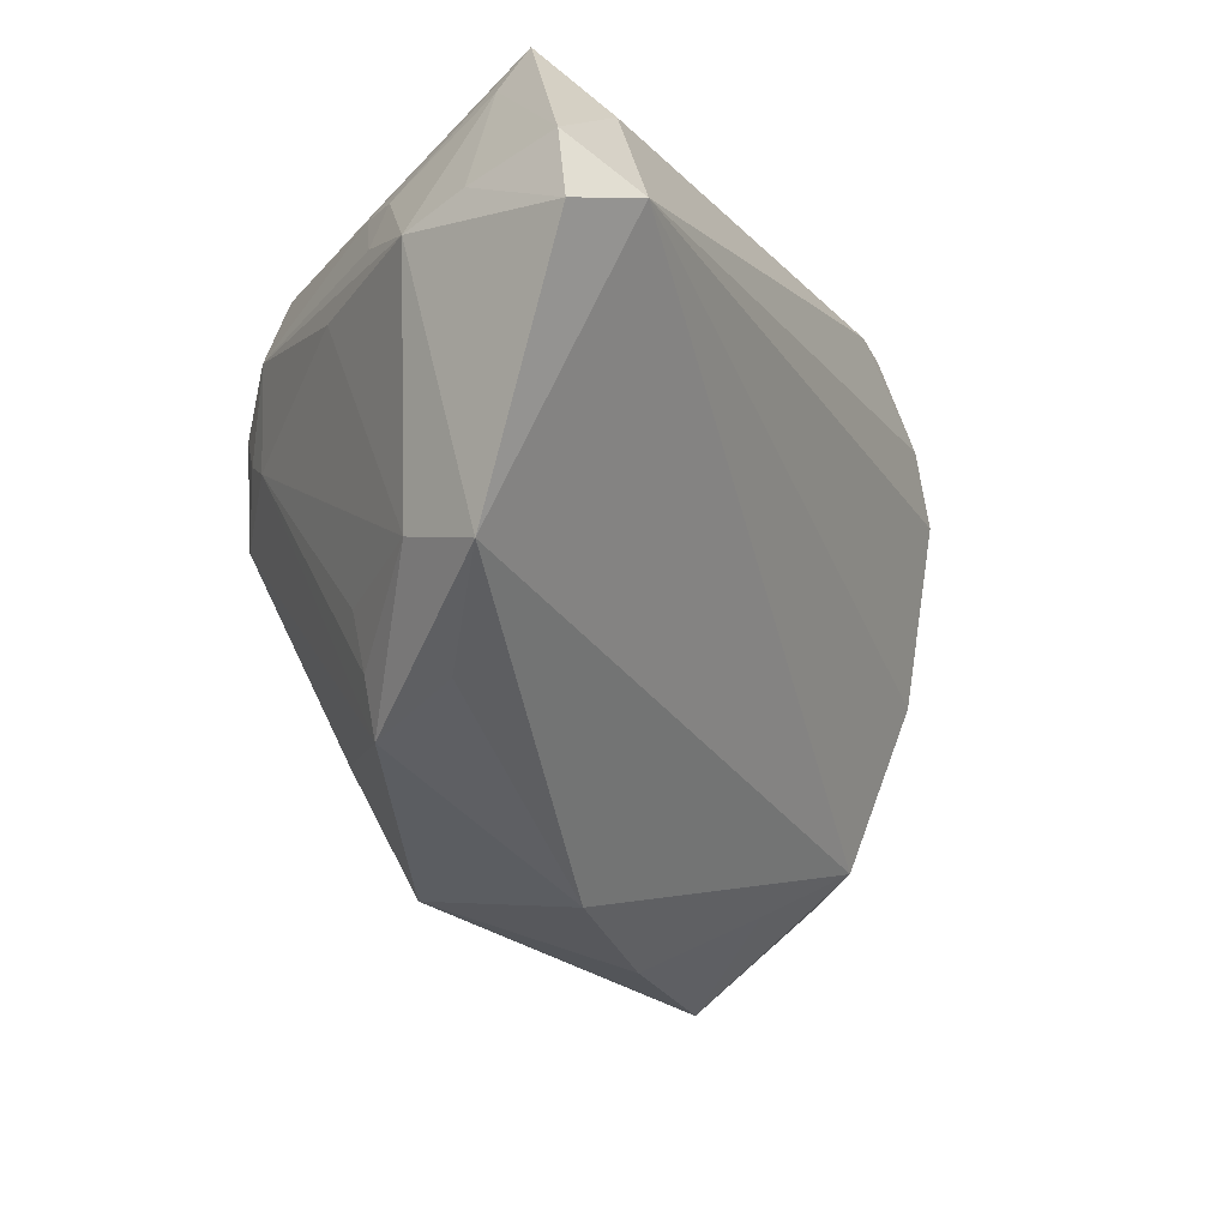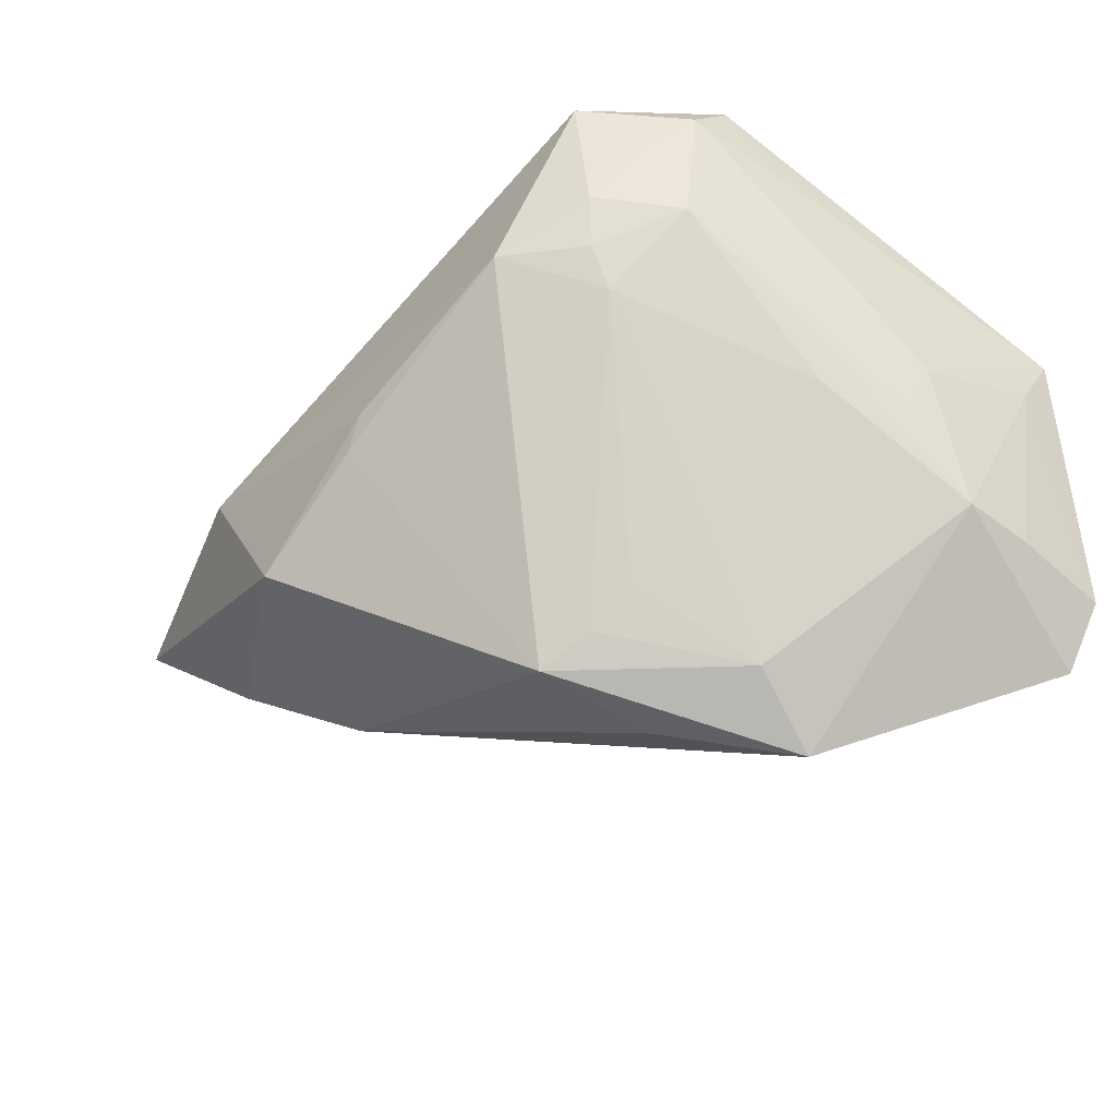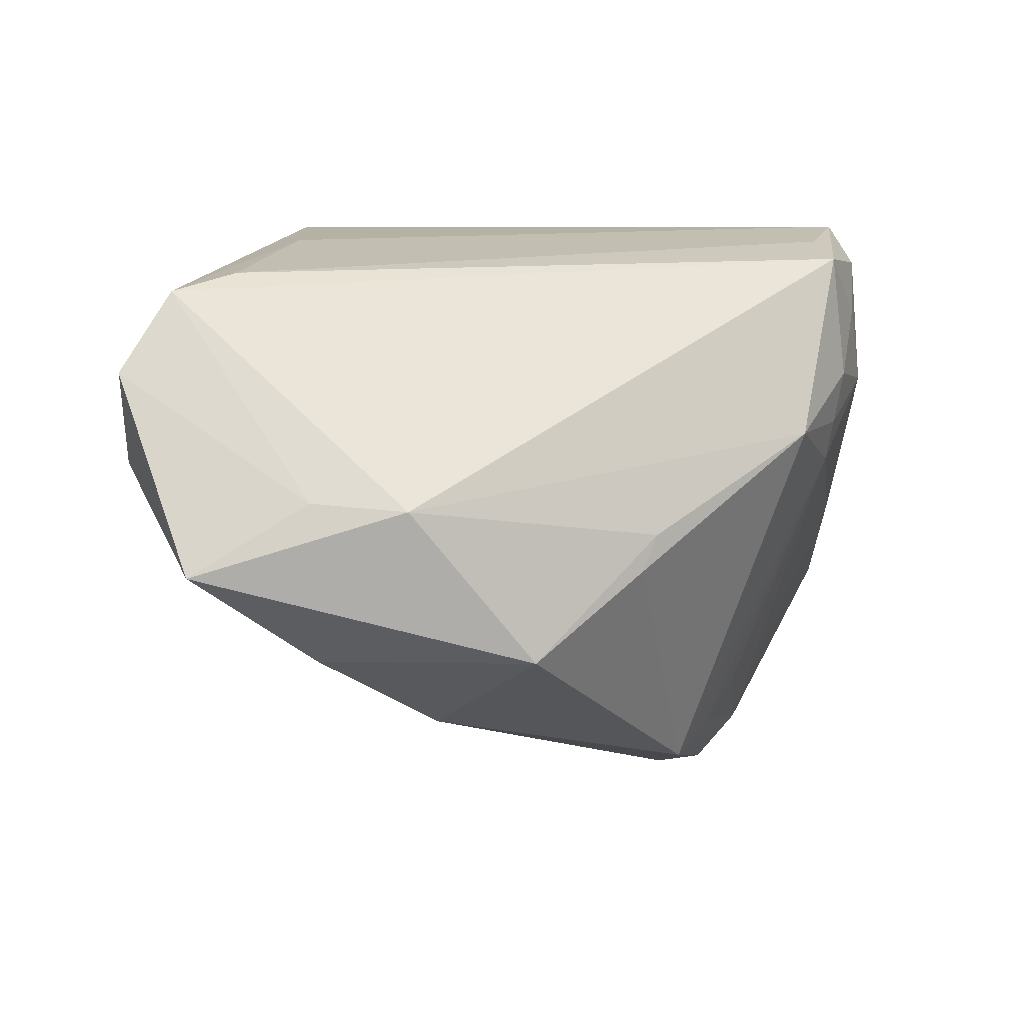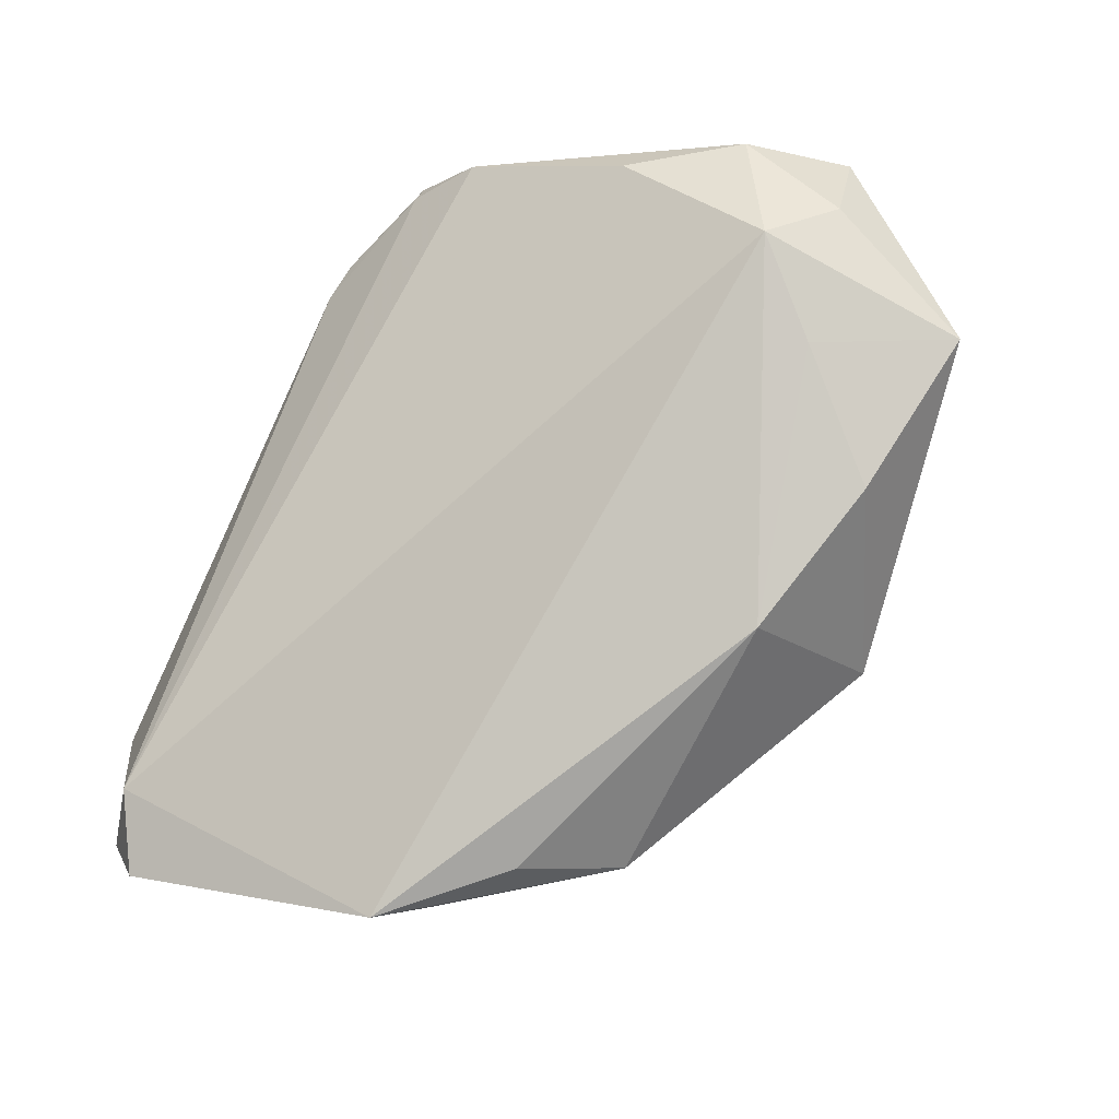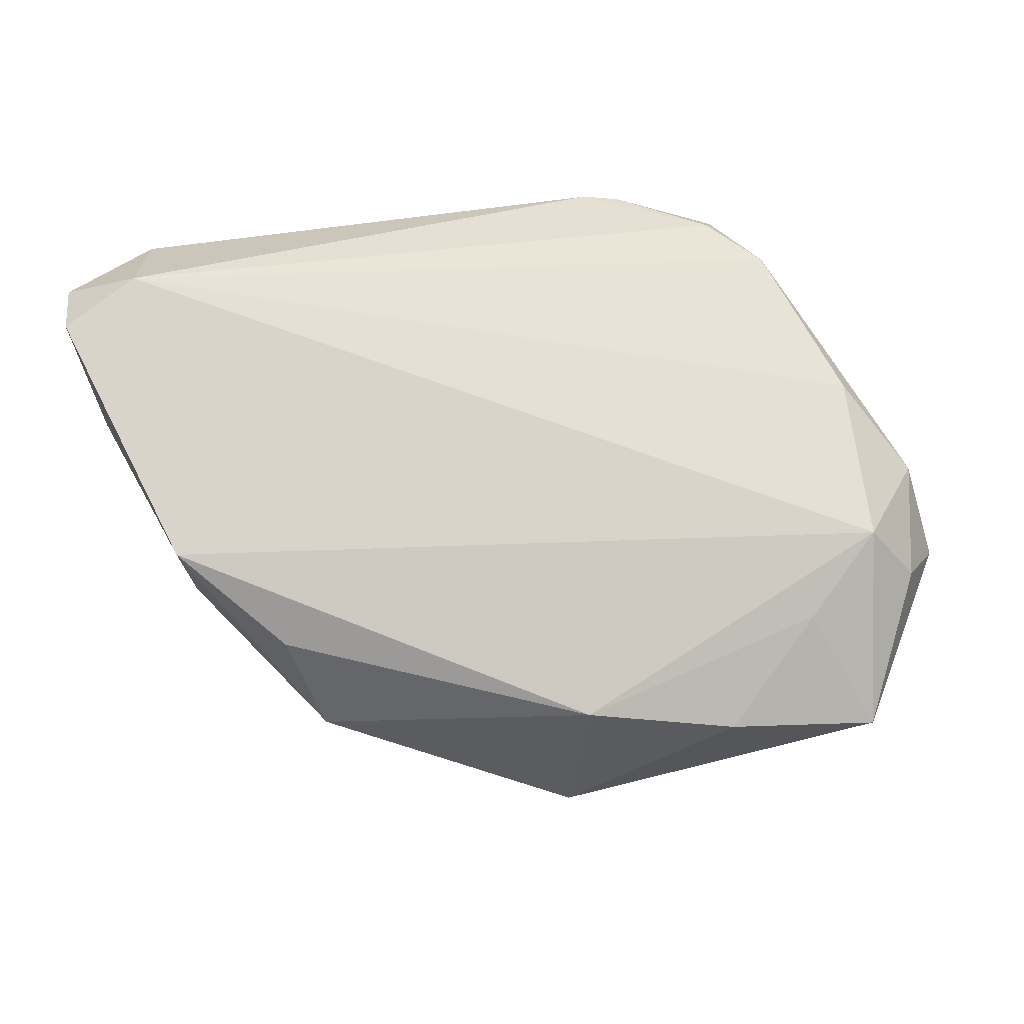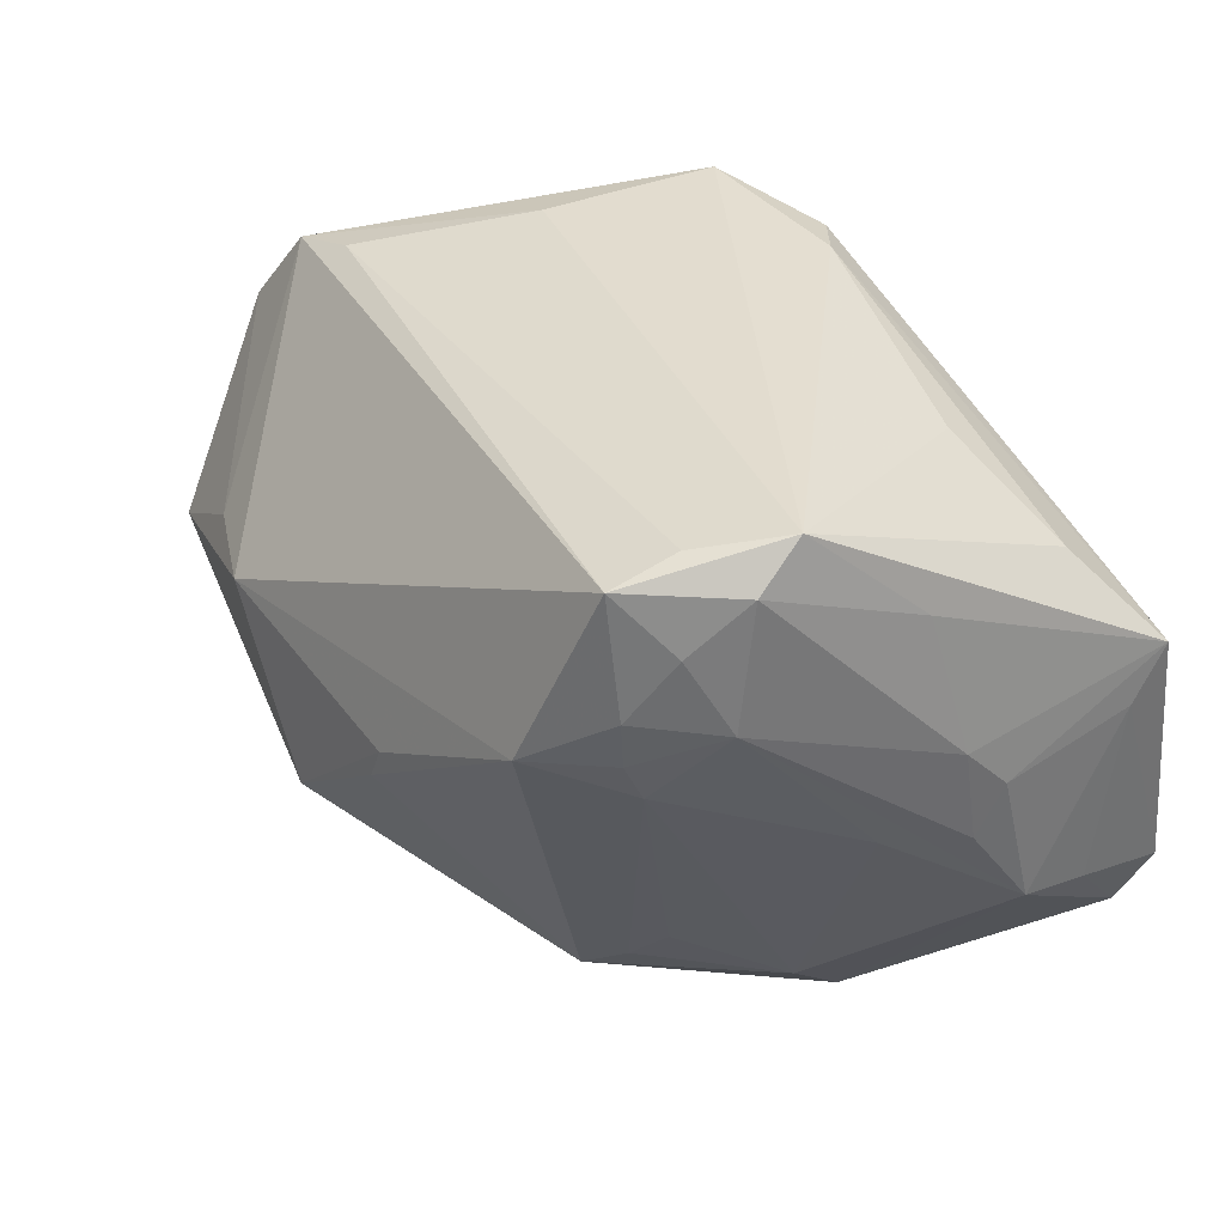
<metadata>
{"format":"obj","ext":"obj","renderer":"f3d","projection":"perspective","resolution":1024,"background":"white","views":[{"elev":-60.2,"azim":-54.9,"up":"+Y"},{"elev":-33.7,"azim":-134.0,"up":"+Y"},{"elev":7.5,"azim":157.2,"up":"+Y"},{"elev":-56.3,"azim":59.7,"up":"+Y"},{"elev":24.0,"azim":15.9,"up":"+Z"},{"elev":36.6,"azim":-130.5,"up":"+Y"}]}
</metadata>
<code>
v -0.03135 0.007702 -0.02302
v -0.03176 0.0182 -0.02616
v -0.05026 -0.01342 0.01887
v -0.03853 0.01694 -0.01847
v -0.05073 0.007104 0.02179
v 0.01583 -0.02216 -0.01494
v -0.003415 0.03545 0.02609
v -0.03153 0.03367 -0.01917
v 0.002153 0.03388 0.03096
v -0.04226 0.02202 0.0198
v -0.0182 -0.03241 -0.005266
v -0.04133 -0.01791 0.03281
v -0.003809 0.001209 -0.03298
v -0.03085 -0.0284 -0.001596
v 0.05101 0.01924 -0.007911
v 0.02398 0.0338 0.0108
v -0.04314 -0.0007077 -0.003971
v 0.03167 -0.01305 -0.01907
v -0.03847 0.03103 -0.01656
v 0.01739 0.03533 0.0291
v 0.03435 0.005705 -0.0251
v 0.02483 0.004901 -0.03022
v -0.04743 -0.0241 0.02827
v 0.04742 0.01932 0.00366
v -0.05082 -0.01629 0.02969
v 0.0255 0.02939 0.02664
v 0.0497 0.008892 -0.00617
v -0.04349 0.02408 0.0002705
v -0.04845 0.003839 0.007343
v 0.005462 0.03229 0.03241
v 0.03929 -0.003381 -0.007729
v 0.01744 0.03202 0.02993
v -0.02984 -0.03545 0.006169
v -0.04694 0.008684 0.003029
v -0.0452 -0.004509 0.03212
v -0.04742 -0.002142 0.004606
v 0.01099 -0.01232 -0.03298
v -0.05101 0.01284 0.02591
v -0.03516 0.02529 -0.02218
v -0.03826 0.03545 -0.01128
v 0.001308 0.03037 0.03298
v -0.01494 -0.02868 -0.01709
v 0.04436 0.02822 -0.006097
v -0.01994 -0.02518 -0.01486
v 0.04504 0.004347 0.0009036
v -0.04946 -0.01188 0.01102
v 0.0385 0.01862 0.0143
v 0.03659 0.03021 -0.005654
v -0.02433 -0.02064 -0.01331
v -0.02991 0.03168 -0.02644
v -0.02828 0.02923 0.01778
v -0.00211 -0.002794 -0.03298
v 0.04732 -0.002197 -0.02196
v -0.03105 0.01239 -0.02526
v -0.02328 0.01181 -0.0318
f 8 50 40
f 40 48 8
f 8 48 50
f 7 20 40
f 46 33 23
f 13 22 37
f 50 48 43
f 43 22 50
f 15 21 43
f 43 21 22
f 40 50 19
f 16 48 40
f 40 20 16
f 16 43 48
f 20 43 16
f 40 38 10
f 38 7 10
f 9 7 38
f 30 20 9
f 20 7 9
f 37 18 6
f 52 13 37
f 37 22 53
f 22 21 53
f 53 18 37
f 53 21 15
f 15 27 53
f 15 43 24
f 24 27 15
f 39 19 50
f 4 19 39
f 28 38 40
f 40 19 28
f 36 4 46
f 49 1 44
f 47 24 26
f 26 43 20
f 26 24 43
f 51 7 40
f 40 10 51
f 51 10 7
f 30 9 41
f 41 9 38
f 46 23 3
f 23 25 3
f 31 6 18
f 18 53 31
f 34 28 19
f 34 19 4
f 4 36 34
f 38 28 34
f 14 1 49
f 14 33 46
f 49 44 14
f 54 1 4
f 11 6 33
f 42 52 37
f 37 6 42
f 42 44 1
f 6 11 42
f 42 11 33
f 33 14 42
f 42 14 44
f 12 25 23
f 12 23 33
f 47 26 12
f 45 24 47
f 27 24 45
f 47 12 45
f 45 53 27
f 45 31 53
f 45 12 33
f 33 6 45
f 6 31 45
f 29 36 46
f 29 34 36
f 38 34 29
f 17 14 46
f 1 14 17
f 46 4 17
f 4 1 17
f 2 39 50
f 4 39 2
f 2 54 4
f 1 54 55
f 55 42 1
f 52 42 55
f 54 2 55
f 13 52 55
f 55 2 50
f 50 22 55
f 22 13 55
f 25 12 35
f 38 25 35
f 35 41 38
f 35 12 41
f 32 12 26
f 32 20 30
f 32 26 20
f 30 41 32
f 41 12 32
f 5 29 46
f 38 29 5
f 46 3 5
f 5 25 38
f 5 3 25

</code>
